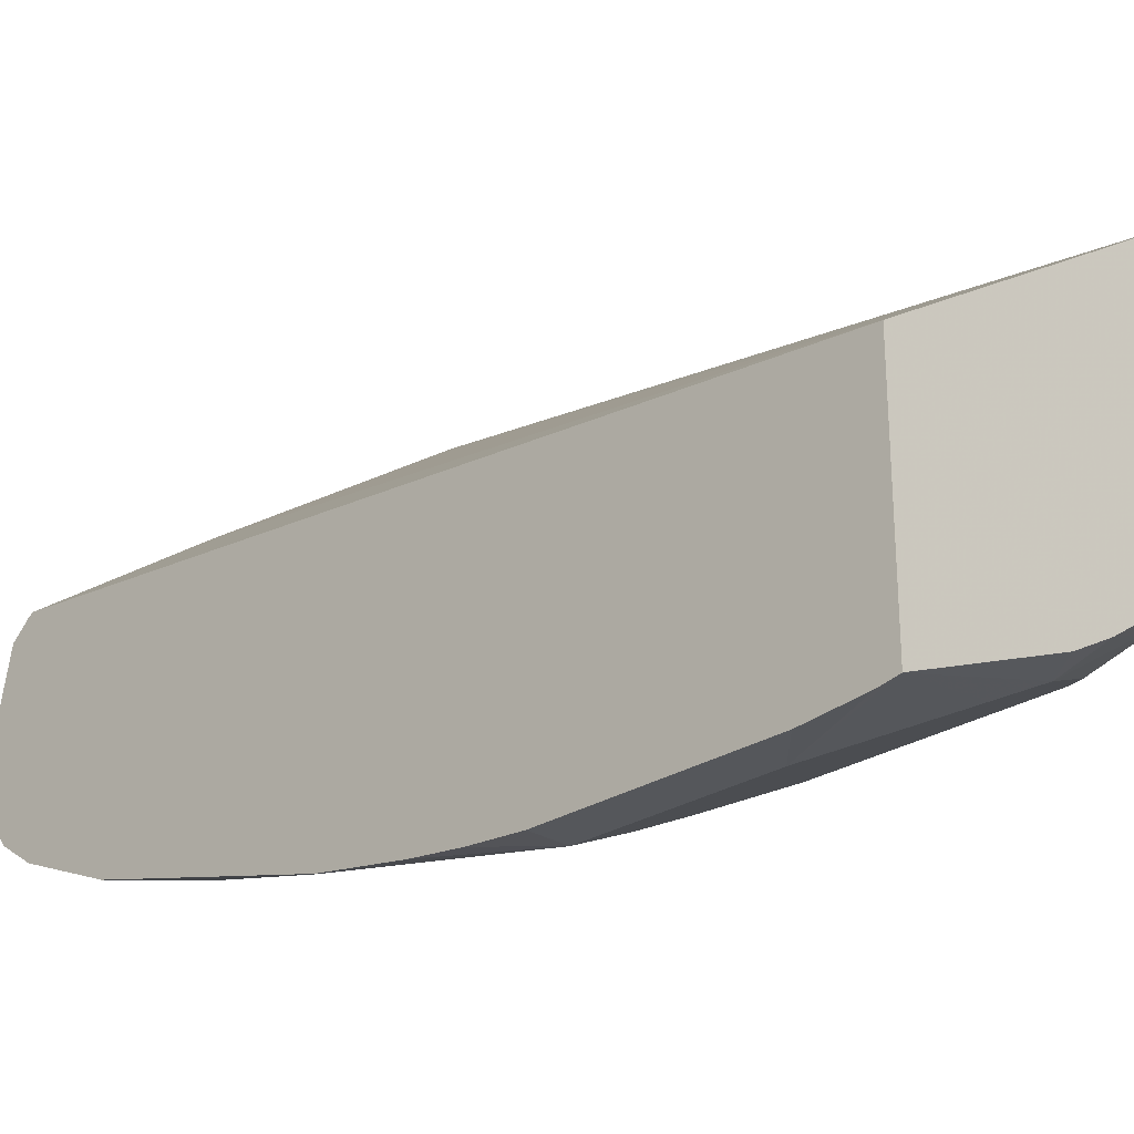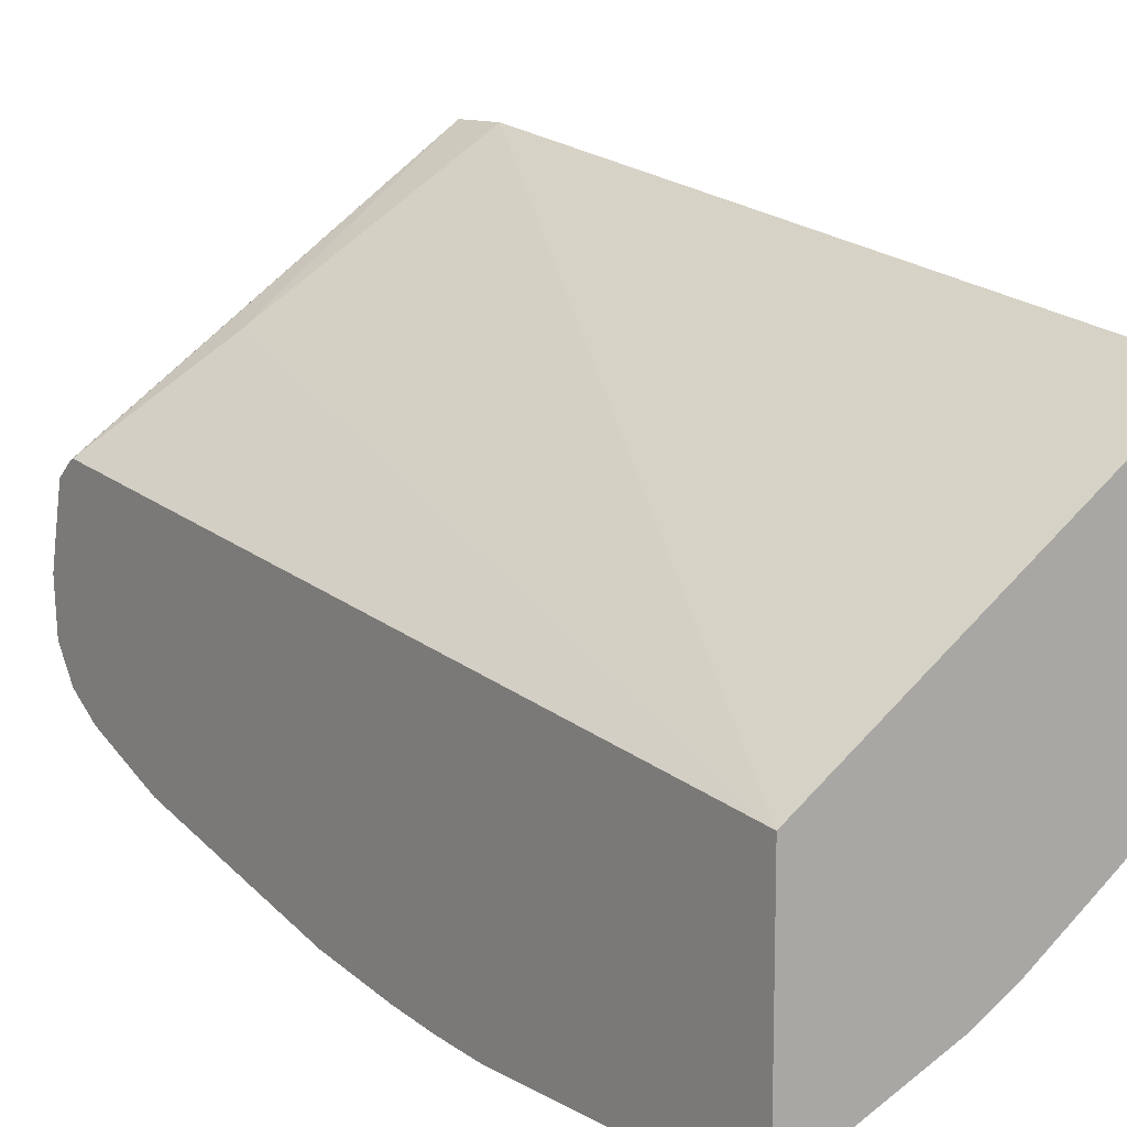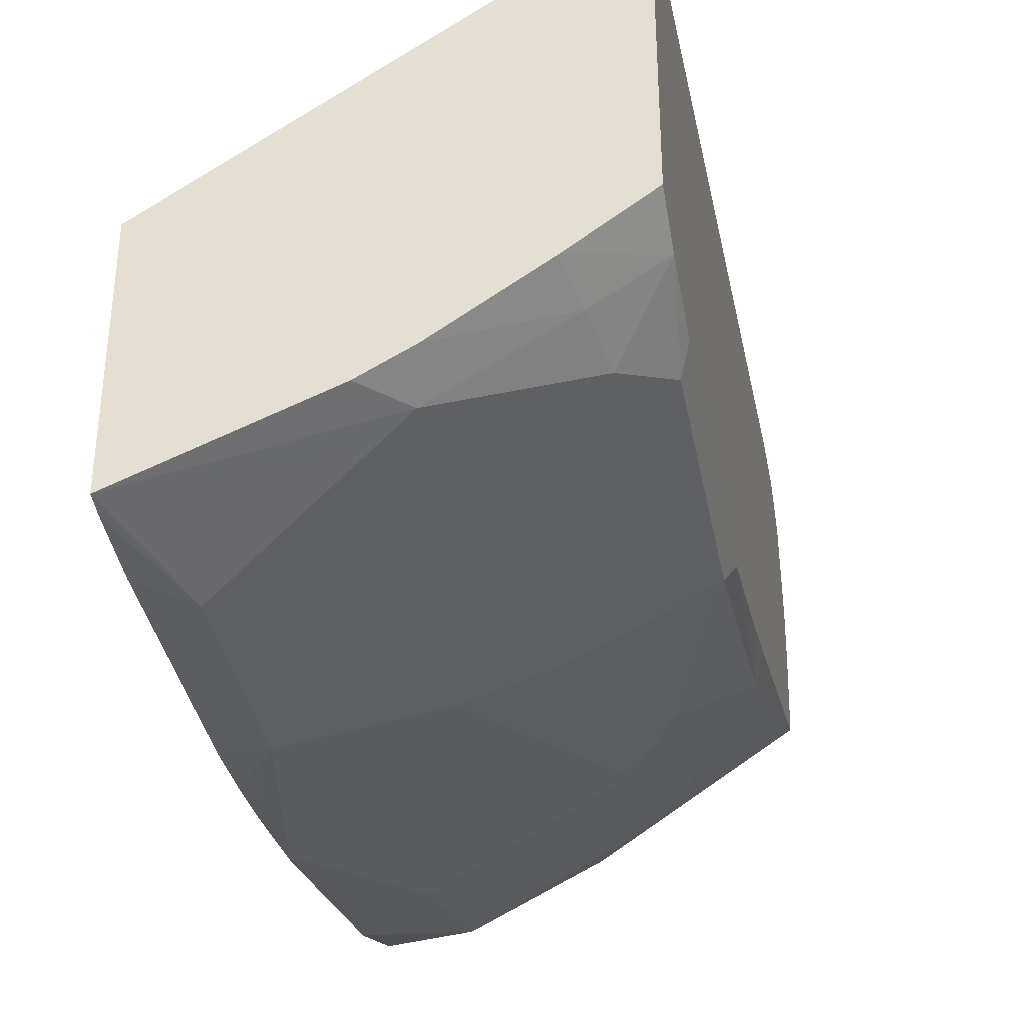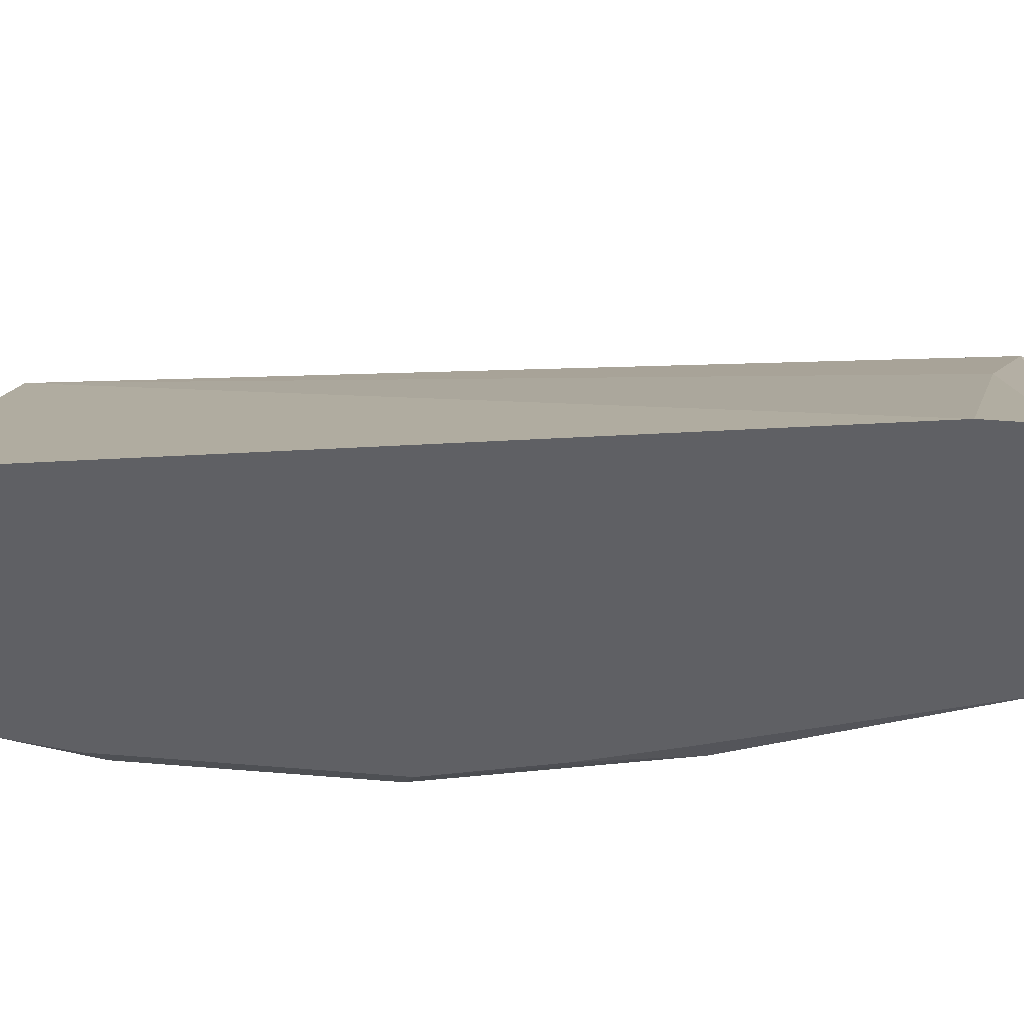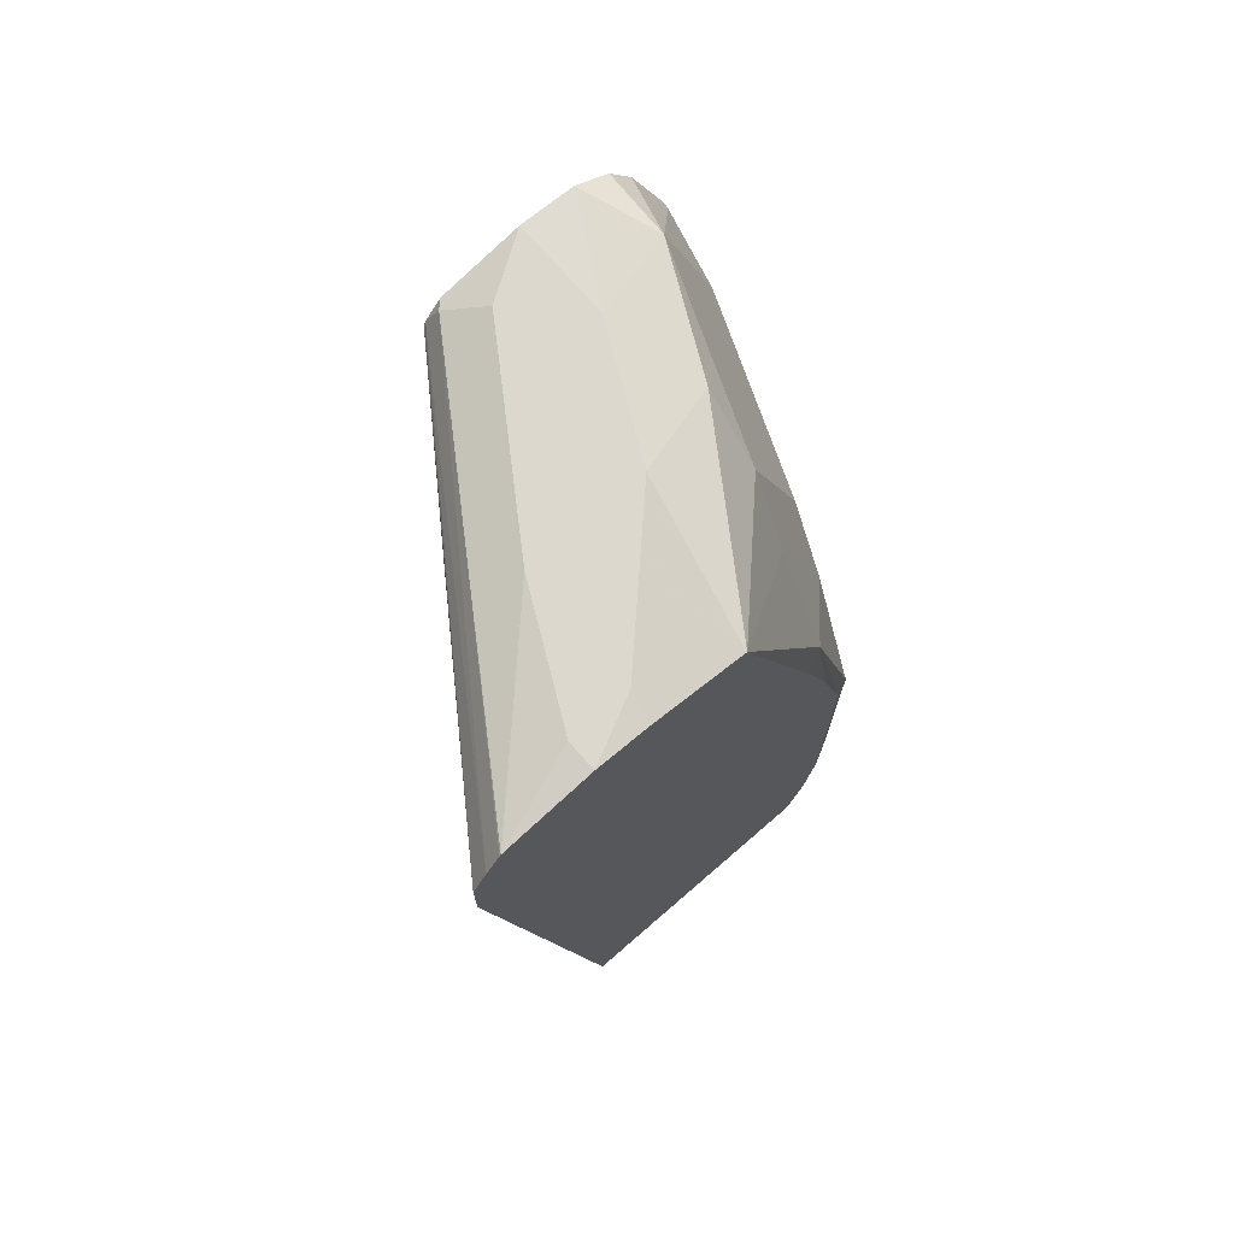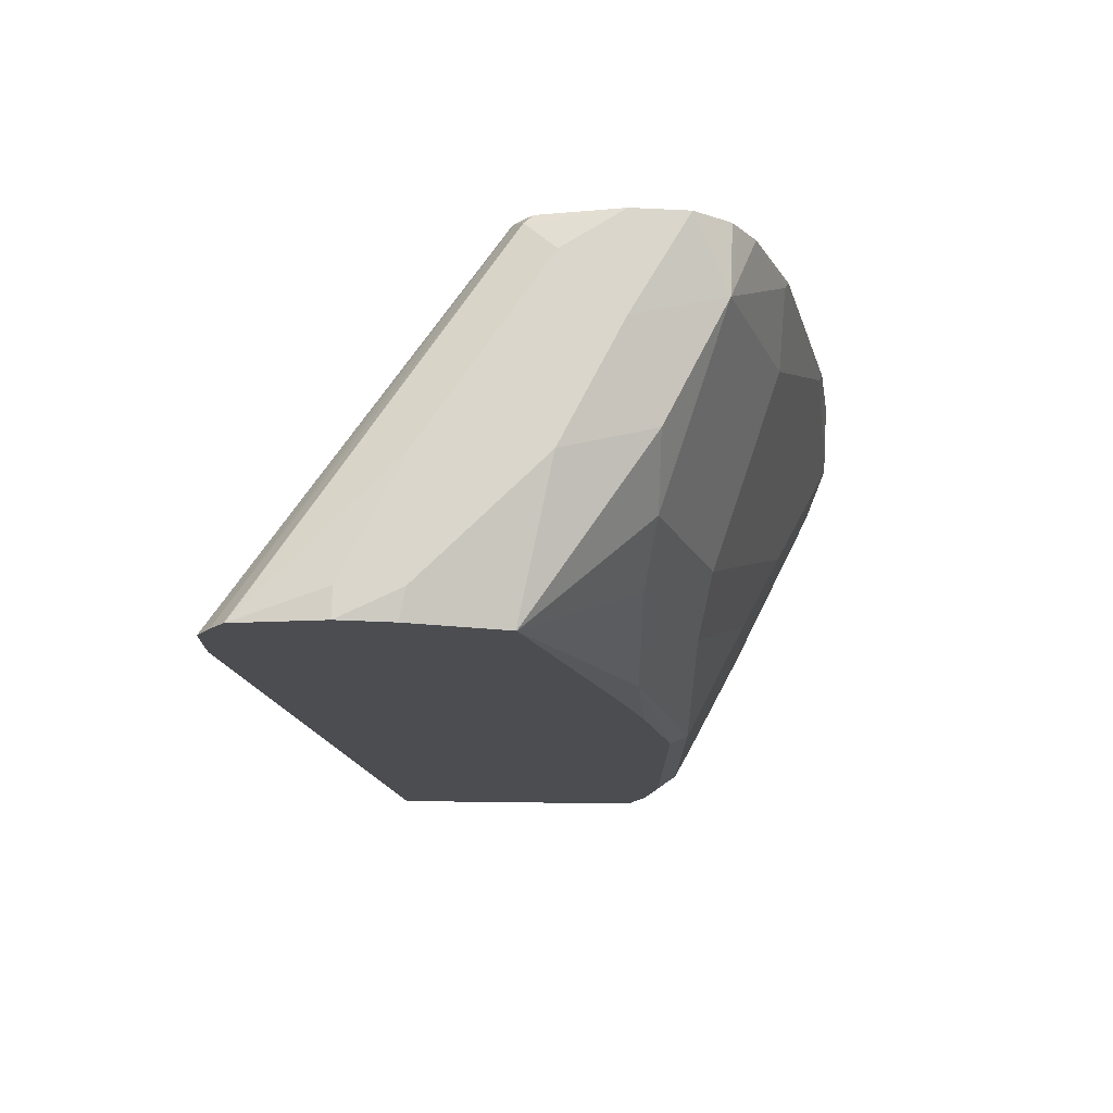
<metadata>
{"format":"obj","ext":"obj","renderer":"f3d","projection":"perspective","resolution":1024,"background":"white","views":[{"elev":-26.6,"azim":-44.7,"up":"+Z"},{"elev":11.7,"azim":-37.1,"up":"+Z"},{"elev":-36.7,"azim":10.6,"up":"+Z"},{"elev":44.5,"azim":95.5,"up":"+Z"},{"elev":72.6,"azim":49.1,"up":"+Y"},{"elev":74.1,"azim":90.7,"up":"+Y"}]}
</metadata>
<code>
v 0.5391 0.4804 -0.4805
v 0.5391 0.5203 -0.4805
v 0.3863 0.5062 -0.5862
v 0.2941 -0.04017 -0.7215
v 0.5391 -0.04017 -0.5598
v 0.5391 0.5356 -0.4898
v 0.2941 0.5353 -0.6538
v 0.2941 0.5323 -0.6523
v 0.2941 -0.04017 -0.8733
v 0.5391 -0.04017 -0.7395
v 0.5391 0.5484 -0.4991
v 0.4196 0.5495 -0.5795
v 0.2998 0.5495 -0.6594
v 0.2941 0.5481 -0.6651
v 0.2941 -0.04005 -0.8733
v 0.4037 -0.04017 -0.8287
v 0.4929 -0.04017 -0.7726
v 0.5391 -0.008415 -0.7522
v 0.5391 0.5493 -0.5
v 0.4396 0.5595 -0.5995
v 0.3197 0.5595 -0.6794
v 0.2941 0.5595 -0.7193
v 0.2941 -0.02743 -0.8756
v 0.3197 0.04001 -0.8792
v 0.3996 3.739e-05 -0.8392
v 0.4263 -0.01329 -0.8259
v 0.4326 -0.04017 -0.8127
v 0.4995 -0.009941 -0.7793
v 0.5062 0.02669 -0.786
v 0.5329 0.05334 -0.7726
v 0.5391 0.04083 -0.7602
v 0.5391 0.5595 -0.5595
v 0.5195 0.5595 -0.5595
v 0.3597 0.5595 -0.7193
v 0.2941 0.5566 -0.7565
v 0.2941 0.01436 -0.8792
v 0.3197 0.1599 -0.8792
v 0.5062 0.1865 -0.786
v 0.5329 0.2132 -0.7726
v 0.5391 0.2194 -0.7602
v 0.5391 0.5556 -0.5956
v 0.5195 0.5595 -0.5995
v 0.4396 0.5595 -0.6794
v 0.3397 0.5395 -0.7793
v 0.2941 0.5452 -0.7736
v 0.2941 0.1599 -0.8792
v 0.3996 0.1998 -0.8392
v 0.2941 0.197 -0.8763
v 0.2941 0.2327 -0.872
v 0.2941 0.2941 -0.862
v 0.2998 0.2997 -0.8592
v 0.3397 0.4196 -0.8193
v 0.4529 0.2132 -0.8126
v 0.4929 0.333 -0.7726
v 0.5329 0.373 -0.7327
v 0.5391 0.3019 -0.7389
v 0.5391 0.5397 -0.659
v 0.4796 0.5595 -0.6395
v 0.4729 0.5528 -0.6728
v 0.4196 0.5395 -0.7393
v 0.2941 0.5167 -0.7964
v 0.2941 0.5338 -0.7849
v 0.2941 0.5406 -0.7804
v 0.4596 0.4995 -0.7393
v 0.2998 0.4595 -0.8193
v 0.4596 0.3796 -0.7793
v 0.2941 0.3008 -0.8604
v 0.2941 0.328 -0.8536
v 0.4862 0.3663 -0.766
v 0.4929 0.4529 -0.7327
v 0.5391 0.5391 -0.6596
v 0.5391 0.3605 -0.7202
v 0.5391 0.5395 -0.6594
v 0.2941 0.4539 -0.8221
f 34 43 44
f 34 44 35
f 37 48 49
f 35 44 45
f 37 47 38
f 37 46 48
f 37 52 47
f 37 50 51
f 37 51 52
f 38 47 39
f 39 53 54
f 39 54 55
f 32 41 42
f 39 55 40
f 37 49 50
f 30 40 31
f 24 36 46
f 29 39 30
f 40 55 56
f 20 43 34
f 20 34 22
f 20 22 21
f 22 34 35
f 23 36 24
f 30 39 40
f 24 29 25
f 24 37 38
f 24 38 29
f 25 29 26
f 26 29 28
f 26 28 27
f 29 38 39
f 24 46 37
f 41 57 42
f 55 70 71
f 43 58 57
f 54 69 55
f 55 69 70
f 55 71 72
f 55 72 56
f 57 73 60
f 57 60 59
f 54 66 69
f 60 73 64
f 64 73 71
f 64 71 70
f 64 70 66
f 65 68 74
f 66 70 69
f 20 58 43
f 61 65 74
f 53 66 54
f 52 68 65
f 51 68 52
f 43 57 59
f 43 59 60
f 43 60 44
f 44 61 62
f 44 62 63
f 44 63 45
f 44 60 64
f 44 64 66
f 44 66 52
f 44 52 65
f 44 65 61
f 47 52 66
f 47 66 53
f 50 67 51
f 51 67 68
f 42 57 58
f 20 42 58
f 39 47 53
f 20 33 32
f 2 8 3
f 3 8 4
f 4 9 16
f 4 16 27
f 4 27 17
f 4 17 10
f 2 7 8
f 4 10 5
f 4 7 14
f 4 14 22
f 4 22 35
f 4 35 45
f 4 45 63
f 4 63 62
f 4 8 7
f 1 6 2
f 1 11 6
f 1 19 11
f 1 2 3
f 1 3 4
f 1 4 5
f 1 5 10
f 1 10 18
f 1 18 31
f 1 31 40
f 1 40 56
f 1 56 72
f 1 72 71
f 1 71 73
f 1 73 57
f 1 57 41
f 1 41 32
f 1 32 19
f 4 62 61
f 4 61 74
f 2 6 7
f 4 68 67
f 12 21 13
f 13 21 22
f 13 22 14
f 15 23 24
f 15 24 25
f 15 26 16
f 16 26 27
f 17 27 28
f 17 28 18
f 18 28 29
f 18 29 30
f 18 30 31
f 19 32 33
f 19 33 20
f 4 74 68
f 12 20 21
f 12 19 20
f 15 25 26
f 4 67 50
f 11 19 12
f 4 50 49
f 20 32 42
f 4 49 48
f 4 48 46
f 4 36 23
f 4 23 15
f 4 46 36
f 6 11 12
f 6 12 13
f 6 13 7
f 7 13 14
f 9 15 16
f 10 17 18
f 4 15 9

</code>
